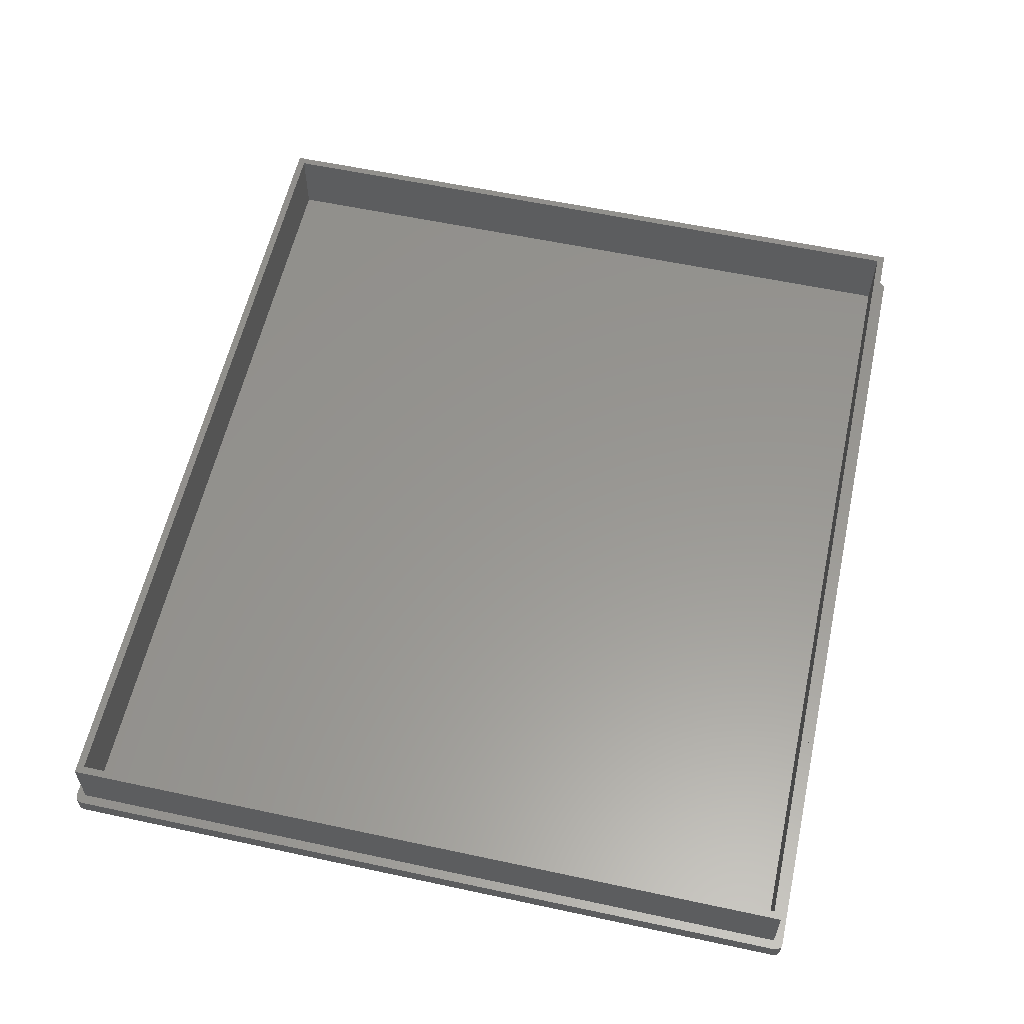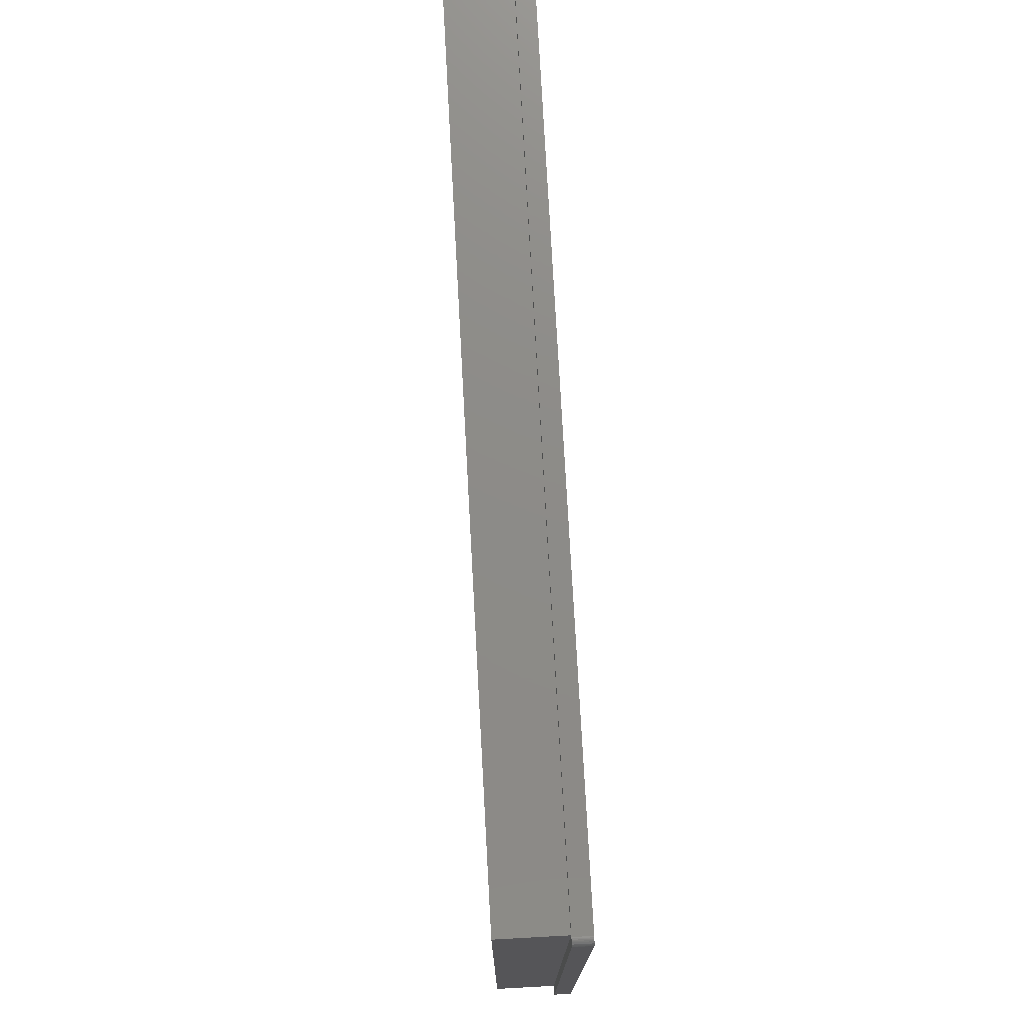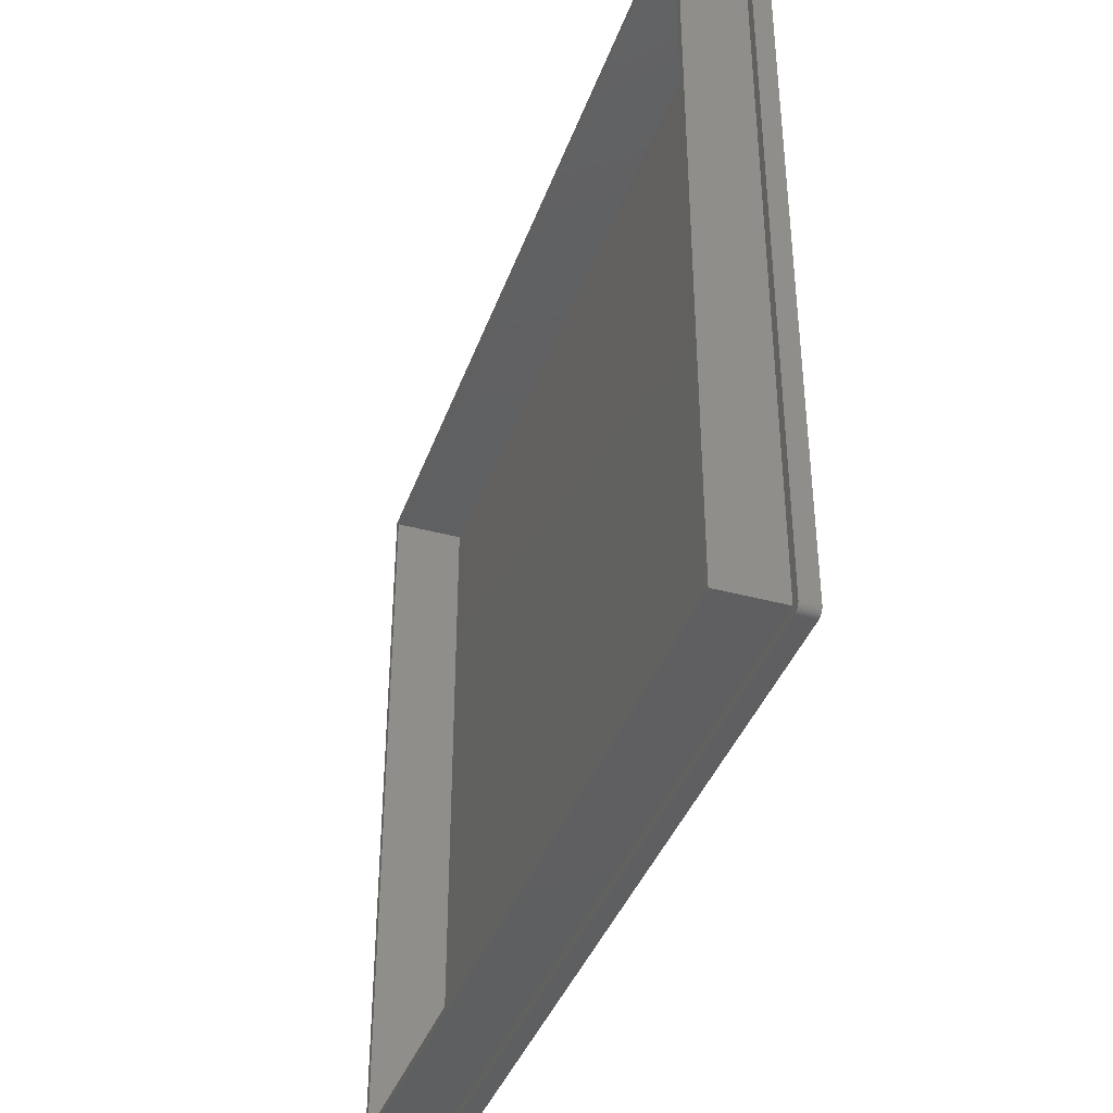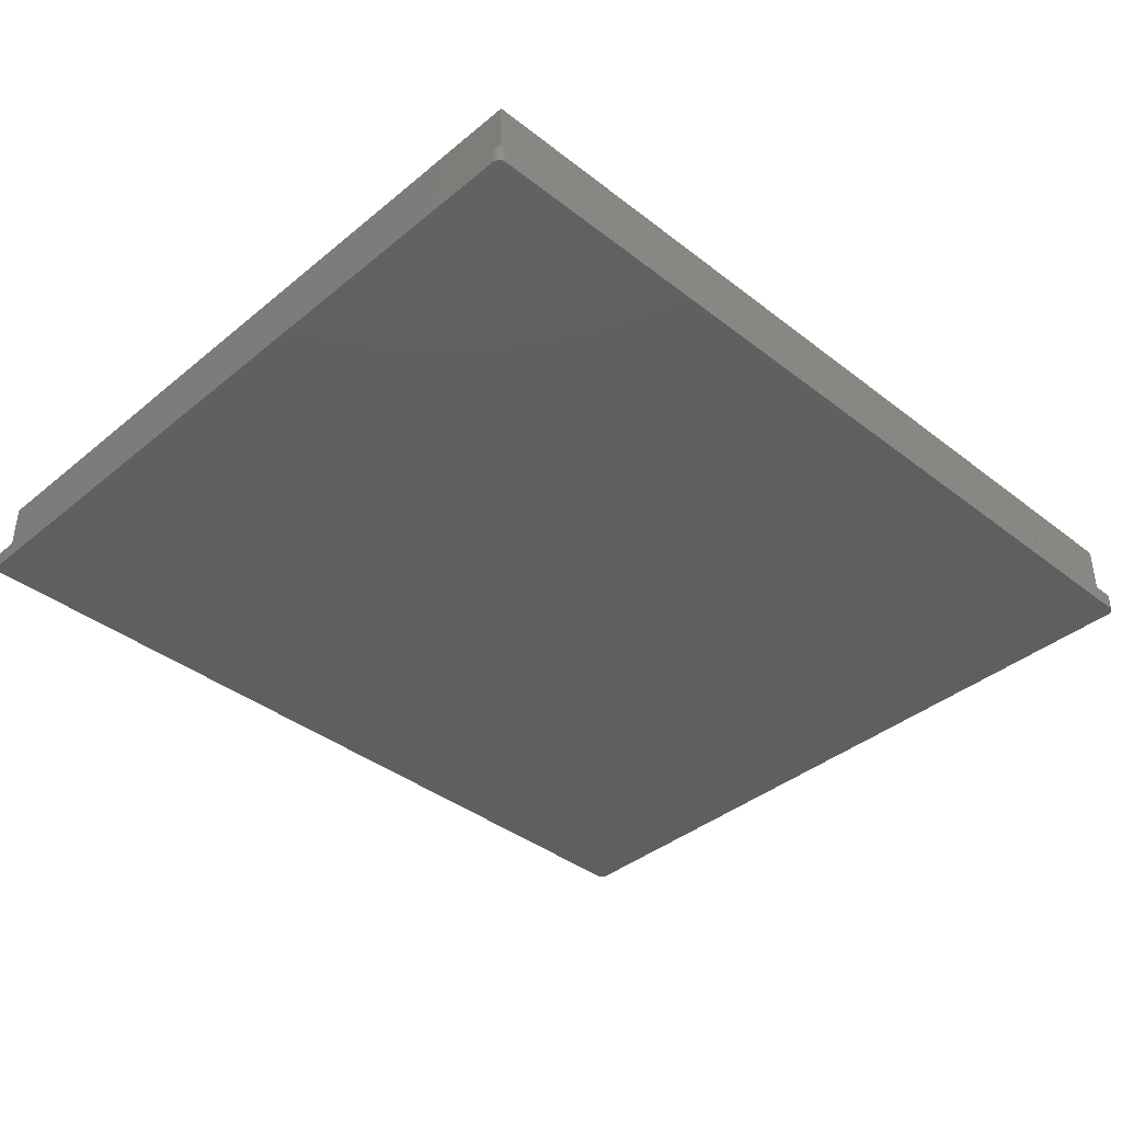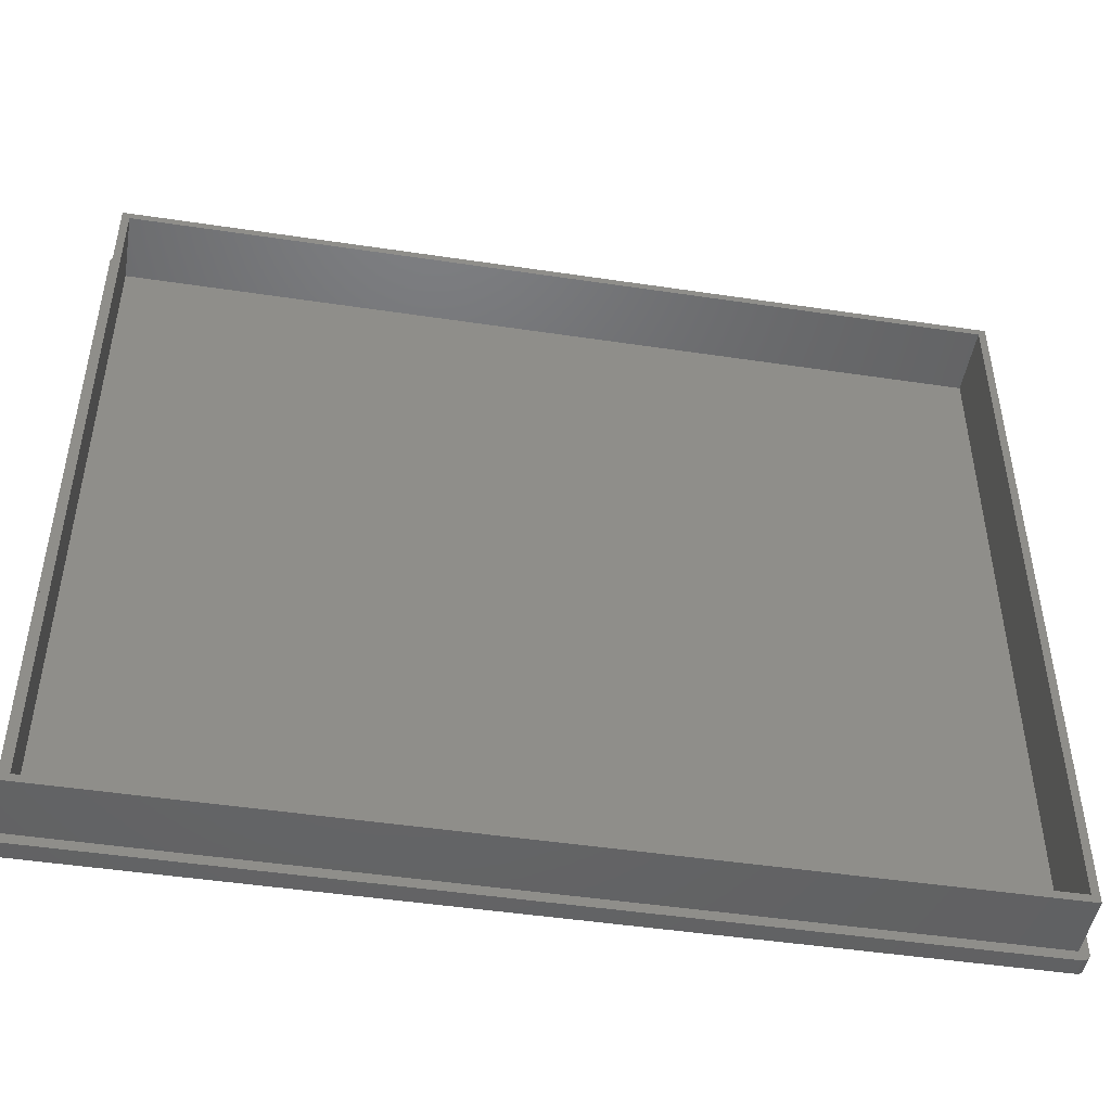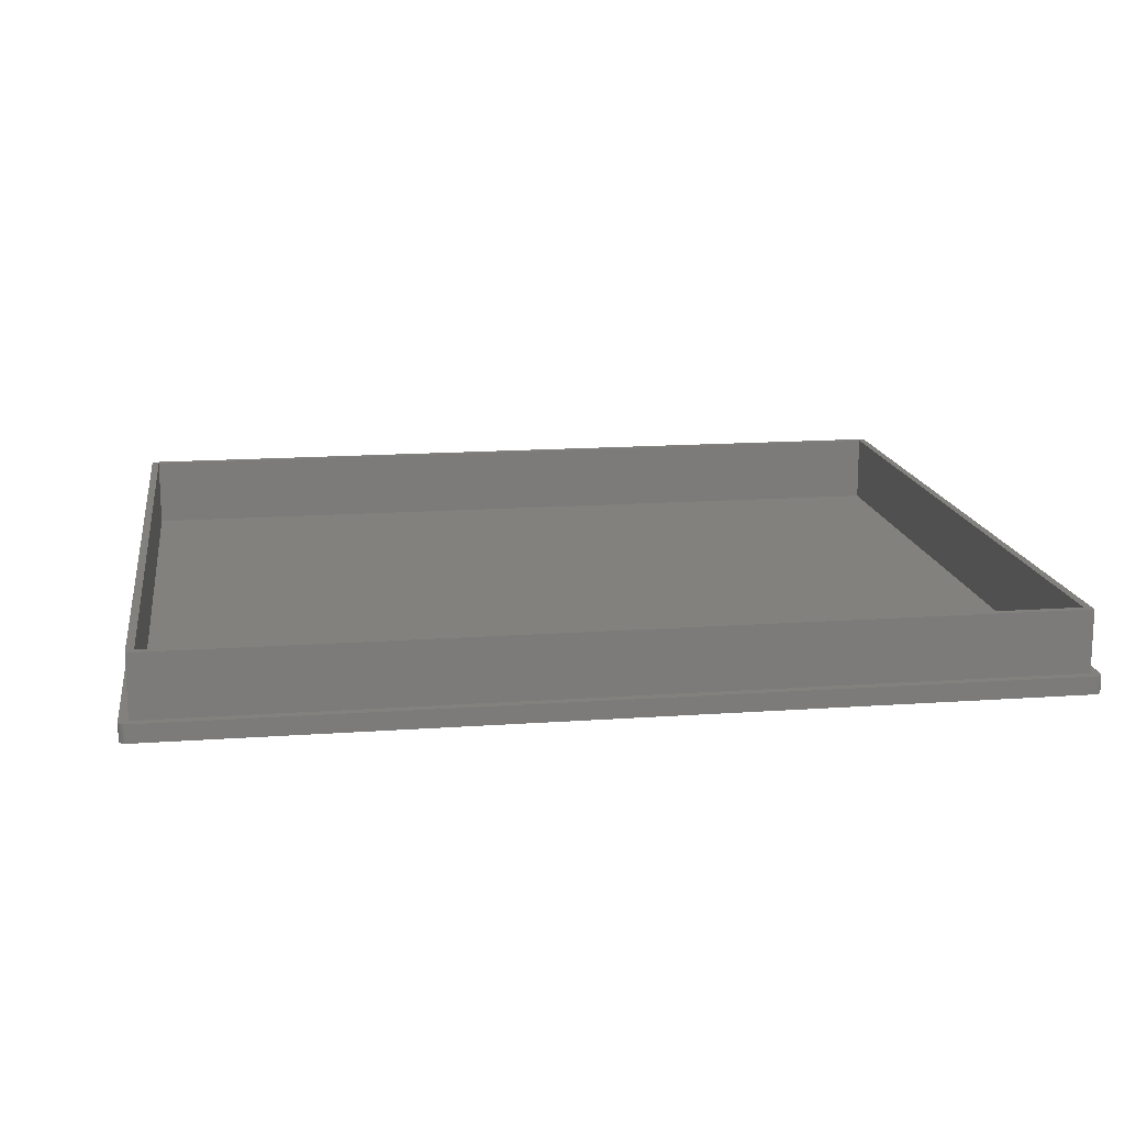
<metadata>
{"format":"stl","ext":"stl","renderer":"f3d","projection":"perspective","resolution":1024,"background":"white","views":[{"elev":58.5,"azim":102.5,"up":"+Z"},{"elev":75.6,"azim":86.9,"up":"+Y"},{"elev":-39.2,"azim":71.3,"up":"+Y"},{"elev":-39.0,"azim":-44.2,"up":"+Z"},{"elev":-47.5,"azim":-9.6,"up":"+Y"},{"elev":15.4,"azim":171.4,"up":"+Z"}]}
</metadata>
<code>
# stl→obj: 112 verts, 220 faces
v 100.2 0 2
v 100.2 85.39 0
v 100.2 85.39 2
v 100.2 0 0
v -0.8412 -0.1788 0
v -0.8579 -0.05999 2
v -0.8579 -0.05999 0
v -0.8412 -0.1788 2
v 100.2 -0.1197 2
v 100.2 -0.1197 0
v -0.8579 85.45 2
v -0.8579 85.45 0
v 99.19 85.19 2
v 100.2 85.51 2
v 100.2 85.63 2
v 99.19 0.2 2
v 100.2 85.74 2
v 100.1 85.85 2
v 100.2 -0.237 2
v 100 85.94 2
v 100.2 -0.3498 2
v 99.97 86.03 2
v 100.1 -0.4557 2
v 99.87 86.1 2
v 100 -0.5528 2
v 99.77 86.16 2
v 99.97 -0.6391 2
v 99.66 86.21 2
v 99.87 -0.713 2
v 99.54 86.24 2
v 99.77 -0.773 2
v 99.42 86.25 2
v 99.66 -0.8179 2
v 99.54 -0.8469 2
v 0.03001 86.25 2
v -0.08989 86.25 2
v 0.2 85.19 2
v 99.42 -0.8595 2
v 0.03001 -0.8595 2
v 0.2 0.2 2
v -0.2081 86.22 2
v -0.3222 86.19 2
v -0.43 86.13 2
v -0.08989 -0.8553 2
v -0.5295 86.07 2
v -0.2081 -0.8345 2
v -0.6186 85.99 2
v -0.3222 -0.7974 2
v -0.6958 85.9 2
v -0.43 -0.7448 2
v -0.7593 85.79 2
v -0.5295 -0.6777 2
v -0.8081 85.68 2
v -0.6186 -0.5974 2
v -0.8412 85.57 2
v -0.6958 -0.5055 2
v -0.7593 -0.4037 2
v -0.8081 -0.2941 2
v 0.03001 -0.8595 0
v 99.42 -0.8595 0
v 100.1 -0.4557 0
v 100 -0.5528 0
v -0.43 86.13 0
v -0.5295 86.07 0
v 100.2 85.51 0
v 100.2 -0.237 0
v 100.2 85.63 0
v 99.77 -0.773 0
v 99.87 -0.713 0
v 99.97 -0.6391 0
v -0.5295 -0.6777 0
v -0.43 -0.7448 0
v -0.08989 -0.8553 0
v -0.7593 85.79 0
v -0.6958 85.9 0
v -0.8412 85.57 0
v 99.42 86.25 0
v 0.03001 86.25 0
v 99.87 86.1 0
v 99.77 86.16 0
v 100.2 -0.3498 0
v 99.66 -0.8179 0
v -0.6958 -0.5055 0
v -0.7593 -0.4037 0
v -0.6186 -0.5974 0
v 100.2 85.74 0
v 100.1 85.85 0
v 100 85.94 0
v 99.97 86.03 0
v 99.54 -0.8469 0
v 99.66 86.21 0
v 99.54 86.24 0
v -0.2081 -0.8345 0
v -0.3222 -0.7974 0
v -0.08989 86.25 0
v -0.2081 86.22 0
v -0.3222 86.19 0
v -0.6186 85.99 0
v -0.8081 -0.2941 0
v -0.8081 85.68 0
v 0.2 85.19 9
v 0.2 0.2 9
v 99.19 85.19 9
v 98.33 84.33 9
v 99.19 0.2 9
v 1.06 84.33 9
v 1.06 1.06 9
v 98.33 1.06 9
v 1.06 84.33 1
v 1.06 1.06 1
v 98.33 1.06 1
v 98.33 84.33 1
f 1 2 3
f 2 1 4
f 5 6 7
f 6 5 8
f 9 4 1
f 4 9 10
f 7 11 12
f 11 7 6
f 13 3 14
f 3 13 1
f 13 14 15
f 16 1 13
f 13 15 17
f 1 16 9
f 13 17 18
f 9 16 19
f 13 18 20
f 19 16 21
f 13 20 22
f 21 16 23
f 13 22 24
f 23 16 25
f 13 24 26
f 25 16 27
f 13 26 28
f 27 16 29
f 13 28 30
f 29 16 31
f 13 30 32
f 31 16 33
f 33 16 34
f 35 13 32
f 36 37 35
f 13 35 37
f 34 16 38
f 39 16 40
f 16 39 38
f 37 11 40
f 41 37 36
f 6 40 11
f 42 37 41
f 8 40 6
f 43 37 42
f 40 44 39
f 45 37 43
f 40 46 44
f 47 37 45
f 40 48 46
f 49 37 47
f 40 50 48
f 51 37 49
f 40 52 50
f 53 37 51
f 40 54 52
f 55 37 53
f 40 56 54
f 37 55 11
f 40 57 56
f 40 58 57
f 40 8 58
f 59 38 39
f 38 59 60
f 25 61 23
f 61 25 62
f 63 45 43
f 45 63 64
f 3 65 14
f 65 3 2
f 19 10 9
f 10 19 66
f 14 67 15
f 67 14 65
f 68 29 31
f 29 68 69
f 69 27 29
f 27 69 70
f 71 50 52
f 50 71 72
f 73 39 44
f 39 73 59
f 74 49 75
f 49 74 51
f 12 55 76
f 55 12 11
f 77 35 32
f 35 77 78
f 79 26 24
f 26 79 80
f 21 66 19
f 66 21 81
f 82 31 33
f 31 82 68
f 27 62 25
f 62 27 70
f 83 57 84
f 57 83 56
f 85 52 54
f 52 85 71
f 60 4 10
f 4 60 2
f 60 10 66
f 77 2 60
f 60 66 81
f 2 77 65
f 60 81 61
f 65 77 67
f 60 61 62
f 67 77 86
f 60 62 70
f 86 77 87
f 60 70 69
f 87 77 88
f 60 69 68
f 88 77 89
f 60 68 82
f 89 77 79
f 60 82 90
f 79 77 80
f 80 77 91
f 91 77 92
f 59 77 60
f 59 78 77
f 7 59 73
f 59 7 78
f 7 73 93
f 12 78 7
f 7 93 94
f 78 12 95
f 7 94 72
f 95 12 96
f 7 72 71
f 96 12 97
f 7 71 85
f 97 12 63
f 7 85 83
f 63 12 64
f 7 83 84
f 64 12 98
f 7 84 99
f 98 12 75
f 7 99 5
f 75 12 74
f 74 12 100
f 100 12 76
f 80 28 26
f 28 80 91
f 89 24 22
f 24 89 79
f 96 42 41
f 42 96 97
f 92 32 30
f 32 92 77
f 78 36 35
f 36 78 95
f 97 43 42
f 43 97 63
f 15 86 17
f 86 15 67
f 18 88 20
f 88 18 87
f 23 81 21
f 81 23 61
f 90 33 34
f 33 90 82
f 60 34 38
f 34 60 90
f 85 56 83
f 56 85 54
f 84 58 99
f 58 84 57
f 99 8 5
f 8 99 58
f 72 48 50
f 48 72 94
f 76 53 100
f 53 76 55
f 100 51 74
f 51 100 53
f 75 47 98
f 47 75 49
f 64 47 45
f 47 64 98
f 91 30 28
f 30 91 92
f 95 41 36
f 41 95 96
f 17 87 18
f 87 17 86
f 93 44 46
f 44 93 73
f 94 46 48
f 46 94 93
f 20 89 22
f 89 20 88
f 40 101 37
f 101 40 102
f 103 104 105
f 103 106 104
f 106 101 107
f 101 106 103
f 108 105 104
f 107 105 108
f 107 102 105
f 102 107 101
f 105 13 103
f 13 105 16
f 40 105 102
f 105 40 16
f 13 101 103
f 101 13 37
f 107 109 106
f 109 107 110
f 111 104 112
f 104 111 108
f 109 104 106
f 104 109 112
f 109 111 112
f 111 109 110
f 111 107 108
f 107 111 110

</code>
